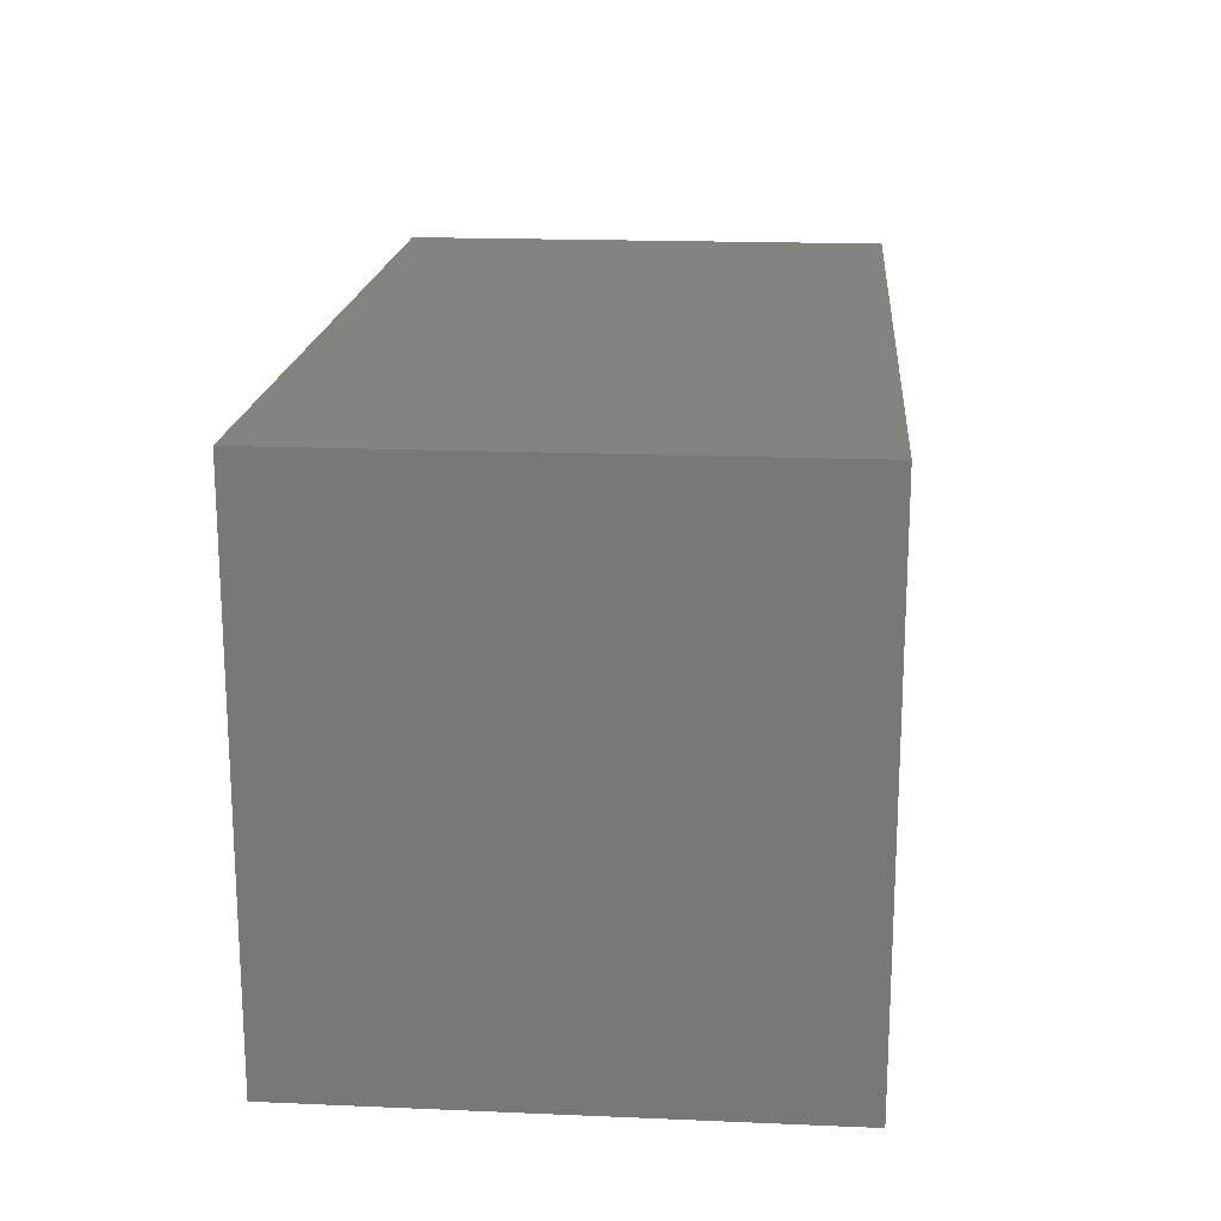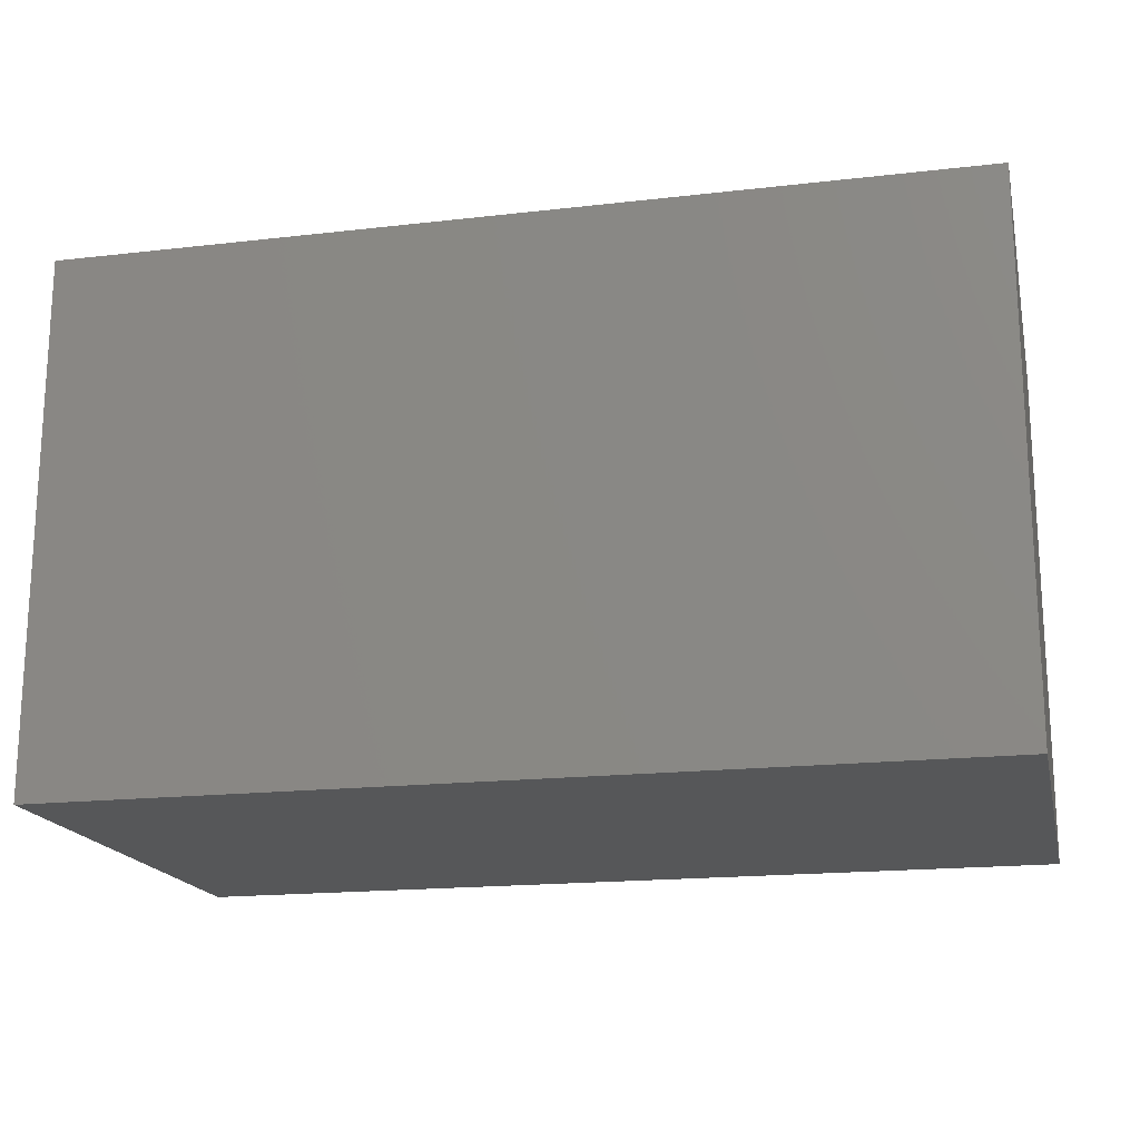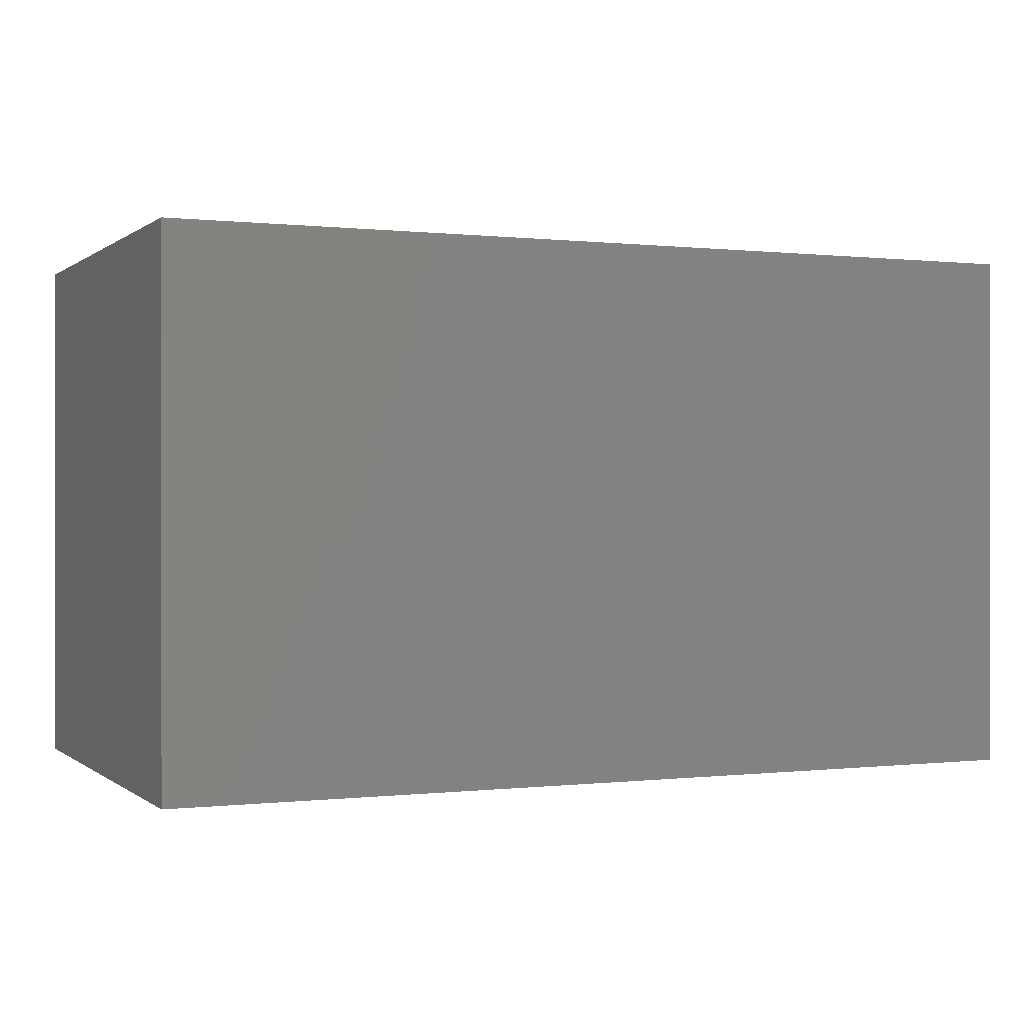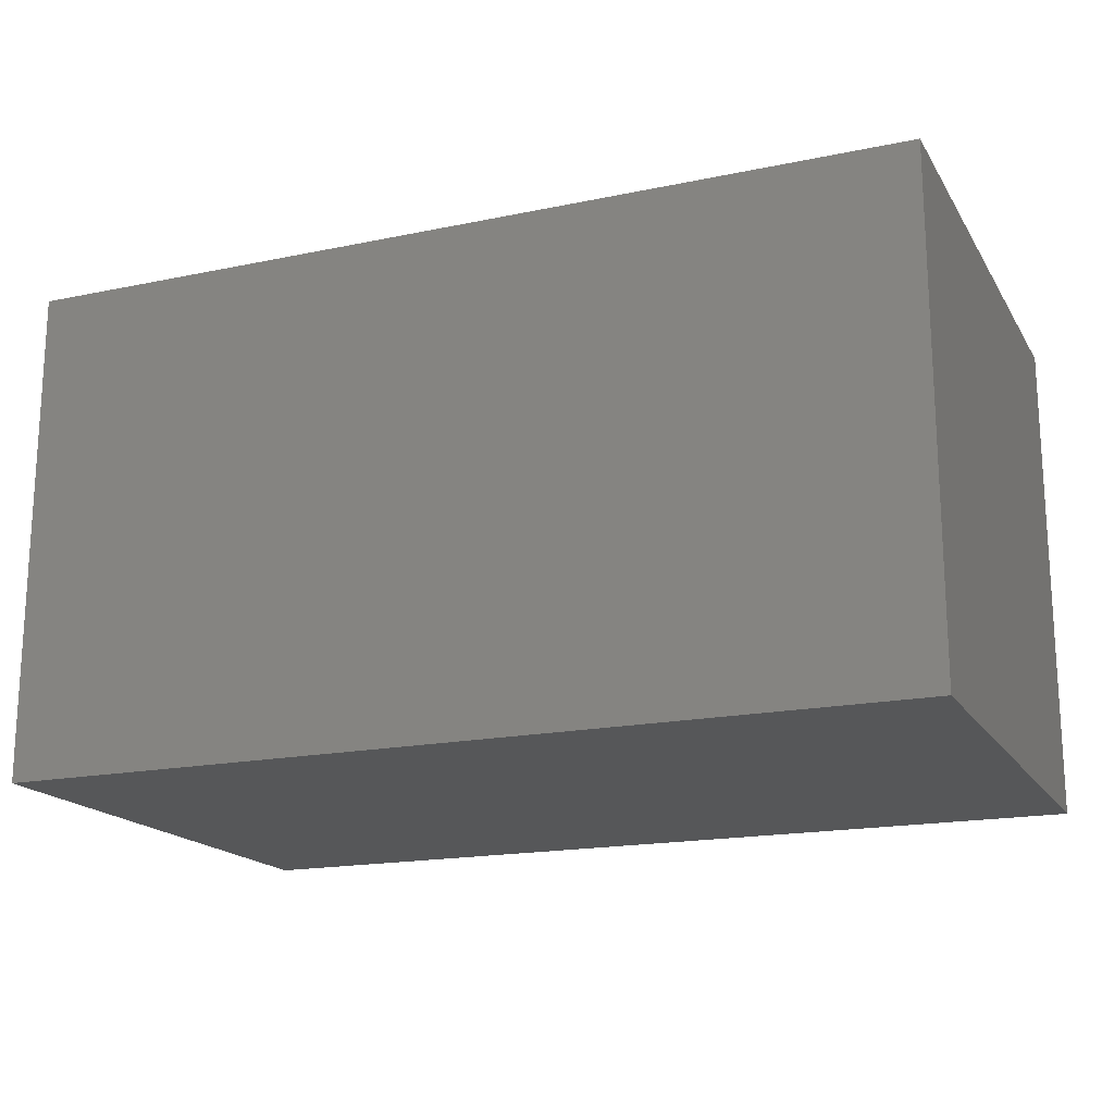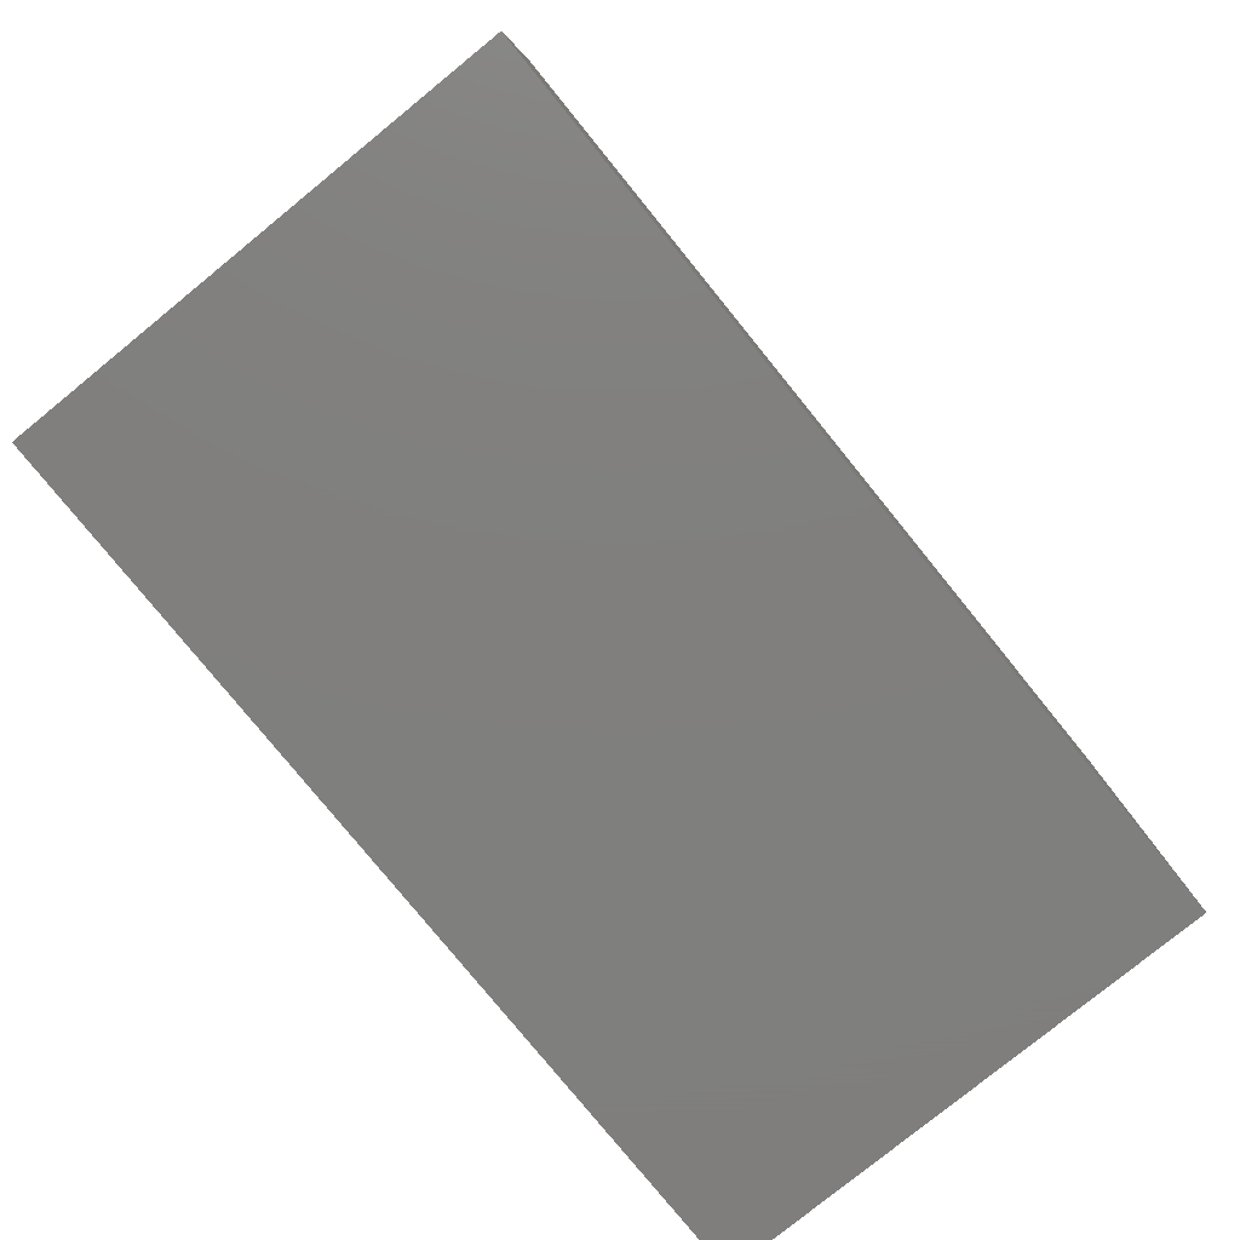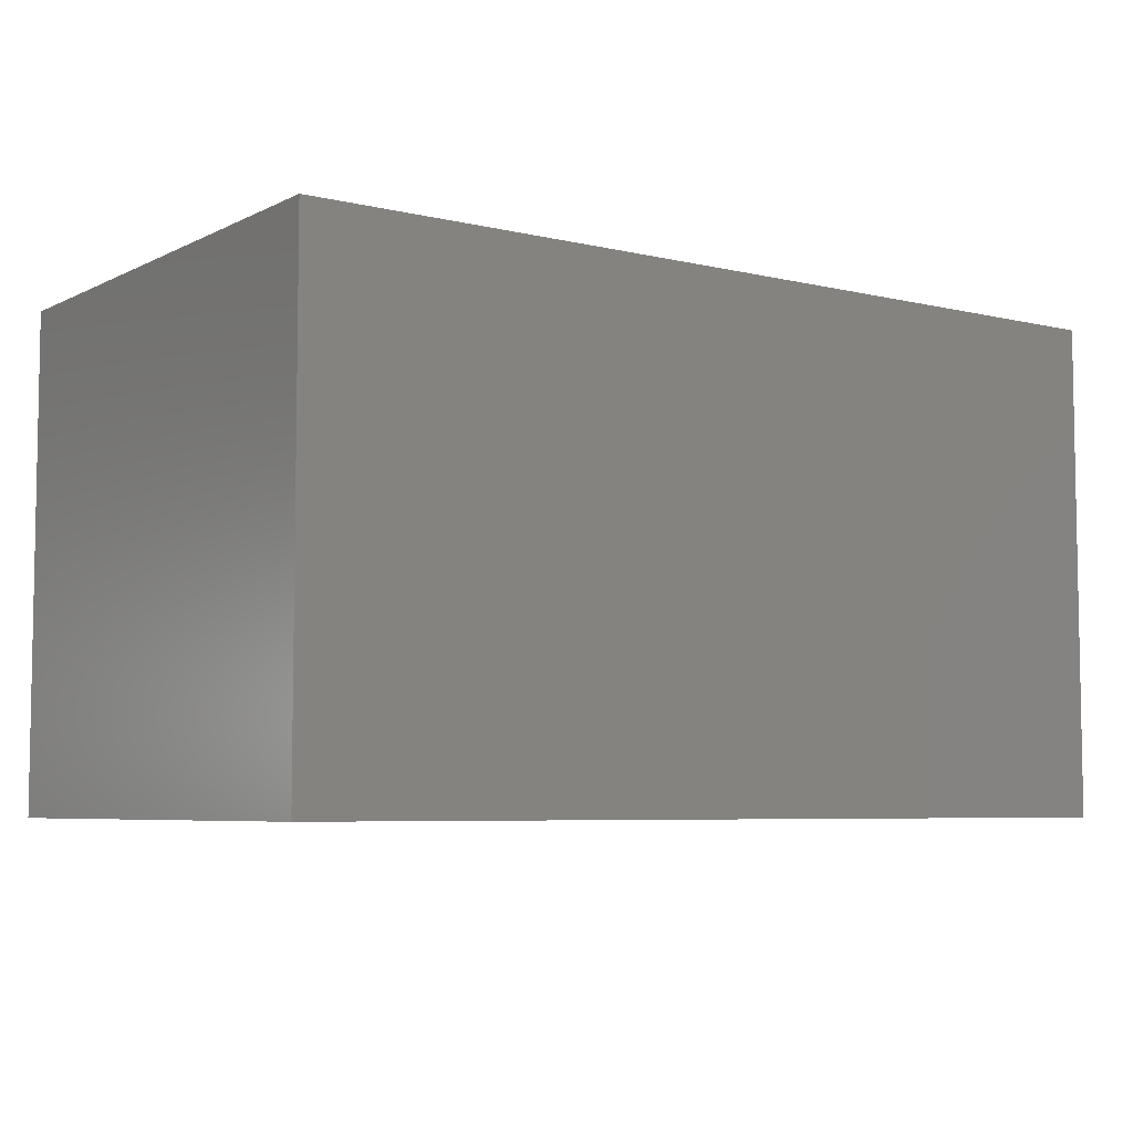
<metadata>
{"format":"stl","ext":"stl","renderer":"f3d","projection":"perspective","resolution":1024,"background":"white","views":[{"elev":18.2,"azim":94.7,"up":"+Y"},{"elev":-17.8,"azim":12.7,"up":"+Y"},{"elev":0.2,"azim":156.6,"up":"+Y"},{"elev":-17.7,"azim":22.3,"up":"+Z"},{"elev":-79.3,"azim":129.1,"up":"+Y"},{"elev":-6.0,"azim":-35.4,"up":"+Z"}]}
</metadata>
<code>
# stl→obj: 8 verts, 12 faces
v 1.351e-33 0.3603 -2.206e-17
v 0.6114 0 3.743e-17
v 0 0 0
v 0.6114 0.3603 1.537e-17
v 1.351e-33 0.3603 0.3384
v 0.6114 0.3603 0.3384
v 0 0 0.3384
v 0.6114 0 0.3384
f 1 2 3
f 1 4 2
f 5 4 1
f 5 6 4
f 7 6 5
f 7 8 6
f 3 8 7
f 3 2 8
f 5 1 3
f 5 3 7
f 6 2 4
f 6 8 2

</code>
